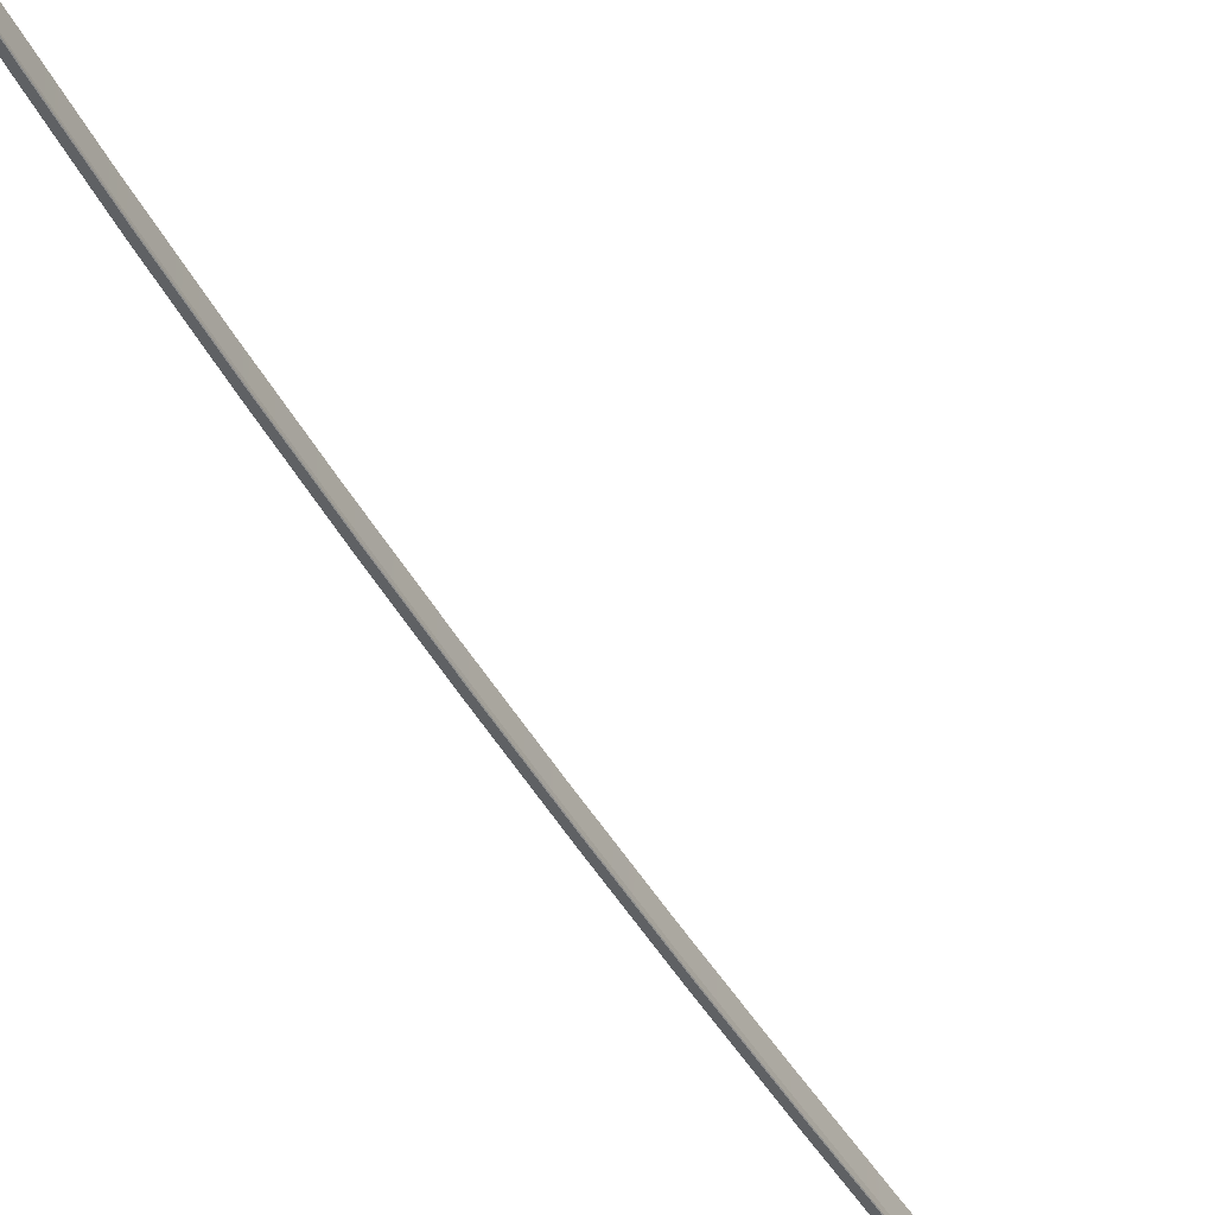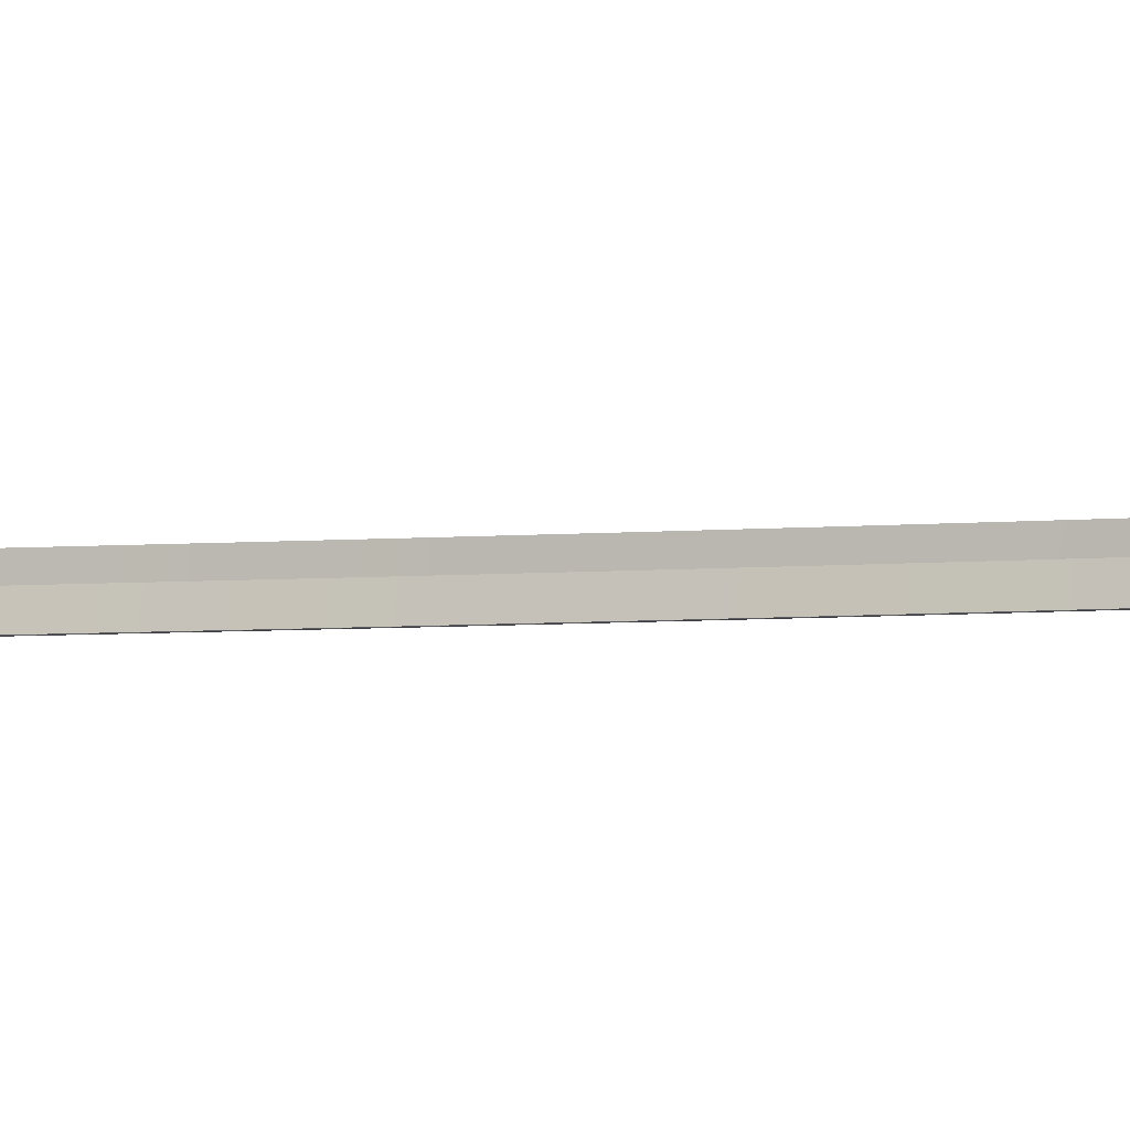
<metadata>
{"format":"obj","ext":"obj","renderer":"f3d","projection":"perspective","resolution":1024,"background":"white","views":[{"elev":-46.5,"azim":-159.9,"up":"+Z"},{"elev":-3.7,"azim":-77.7,"up":"+Z"}]}
</metadata>
<code>
o _1WALL_small03_EMIRATES_SUB0_Scene.737
v 2.424e+04 6.921e+04 -404.8
v 2.427e+04 6.961e+04 -306.6
v 2.426e+04 6.961e+04 -404.8
v 2.426e+04 6.921e+04 -306.6
v 2.424e+04 6.961e+04 -404.8
v 2.422e+04 6.921e+04 -404.8
v 2.424e+04 6.961e+04 -403.2
v 2.422e+04 6.921e+04 -403.3
v 2.427e+04 6.961e+04 -234.8
v 2.426e+04 6.921e+04 -234.8
v 2.429e+04 7.002e+04 -306.6
v 2.427e+04 7.002e+04 -404.8
v 2.425e+04 7.002e+04 -404.8
v 2.425e+04 7.002e+04 -403.2
v 2.429e+04 7.002e+04 -234.8
v 2.421e+04 6.841e+04 -404.8
v 2.425e+04 6.881e+04 -306.6
v 2.423e+04 6.881e+04 -404.8
v 2.423e+04 6.841e+04 -306.7
v 2.419e+04 6.841e+04 -404.8
v 2.421e+04 6.881e+04 -404.8
v 2.421e+04 6.881e+04 -403.3
v 2.419e+04 6.841e+04 -403.3
v 2.425e+04 6.881e+04 -234.8
v 2.423e+04 6.841e+04 -234.8
v 2.416e+04 6.761e+04 -405
v 2.421e+04 6.801e+04 -306.8
v 2.419e+04 6.801e+04 -404.9
v 2.418e+04 6.761e+04 -306.9
v 2.417e+04 6.801e+04 -404.9
v 2.414e+04 6.761e+04 -405
v 2.417e+04 6.801e+04 -403.4
v 2.414e+04 6.761e+04 -403.5
v 2.421e+04 6.801e+04 -234.9
v 2.418e+04 6.761e+04 -235
v 2.409e+04 6.681e+04 -405.1
v 2.414e+04 6.721e+04 -307
v 2.412e+04 6.721e+04 -405.1
v 2.41e+04 6.681e+04 -307
v 2.407e+04 6.681e+04 -405.1
v 2.41e+04 6.721e+04 -405.1
v 2.41e+04 6.721e+04 -403.6
v 2.406e+04 6.681e+04 -403.6
v 2.414e+04 6.721e+04 -235.1
v 2.41e+04 6.681e+04 -235.1
v 2.401e+04 6.602e+04 -404.9
v 2.407e+04 6.641e+04 -306.9
v 2.405e+04 6.641e+04 -405.1
v 2.402e+04 6.602e+04 -306.7
v 2.399e+04 6.602e+04 -404.9
v 2.403e+04 6.642e+04 -405.1
v 2.403e+04 6.642e+04 -403.5
v 2.398e+04 6.602e+04 -403.4
v 2.407e+04 6.641e+04 -235.1
v 2.402e+04 6.602e+04 -234.9
v 2.391e+04 6.522e+04 -404.2
v 2.398e+04 6.562e+04 -306.4
v 2.396e+04 6.562e+04 -404.6
v 2.393e+04 6.522e+04 -306
v 2.389e+04 6.523e+04 -404.2
v 2.394e+04 6.562e+04 -404.6
v 2.394e+04 6.562e+04 -403.1
v 2.389e+04 6.523e+04 -402.6
v 2.398e+04 6.562e+04 -234.6
v 2.393e+04 6.522e+04 -234.2
v 2.379e+04 6.443e+04 -402.8
v 2.387e+04 6.482e+04 -305.4
v 2.385e+04 6.483e+04 -403.6
v 2.381e+04 6.443e+04 -304.7
v 2.378e+04 6.443e+04 -402.8
v 2.383e+04 6.483e+04 -403.6
v 2.383e+04 6.483e+04 -402
v 2.377e+04 6.443e+04 -401.3
v 2.387e+04 6.482e+04 -233.6
v 2.381e+04 6.443e+04 -232.8
v 2.367e+04 6.364e+04 -400.8
v 2.375e+04 6.403e+04 -303.7
v 2.373e+04 6.403e+04 -401.9
v 2.369e+04 6.364e+04 -302.6
v 2.371e+04 6.404e+04 -401.9
v 2.365e+04 6.364e+04 -400.8
v 2.371e+04 6.404e+04 -400.4
v 2.365e+04 6.364e+04 -399.2
v 2.375e+04 6.403e+04 -231.9
v 2.369e+04 6.364e+04 -230.8
v 2.353e+04 6.285e+04 -397.4
v 2.362e+04 6.324e+04 -301.2
v 2.36e+04 6.325e+04 -399.4
v 2.354e+04 6.285e+04 -299.3
v 2.358e+04 6.325e+04 -399.4
v 2.351e+04 6.286e+04 -397.4
v 2.358e+04 6.325e+04 -397.8
v 2.351e+04 6.286e+04 -395.9
v 2.362e+04 6.324e+04 -229.4
v 2.354e+04 6.285e+04 -227.4
v 2.337e+04 6.207e+04 -392.9
v 2.347e+04 6.246e+04 -296.8
v 2.345e+04 6.246e+04 -395
v 2.339e+04 6.206e+04 -294.7
v 2.343e+04 6.246e+04 -395
v 2.335e+04 6.207e+04 -392.9
v 2.343e+04 6.246e+04 -393.5
v 2.335e+04 6.207e+04 -391.4
v 2.347e+04 6.246e+04 -225
v 2.339e+04 6.206e+04 -222.9
v 2.321e+04 6.128e+04 -390.4
v 2.331e+04 6.167e+04 -293.2
v 2.329e+04 6.168e+04 -391.3
v 2.323e+04 6.128e+04 -292.2
v 2.327e+04 6.168e+04 -391.3
v 2.319e+04 6.129e+04 -390.4
v 2.327e+04 6.168e+04 -389.8
v 2.319e+04 6.129e+04 -388.9
v 2.331e+04 6.167e+04 -221.3
v 2.323e+04 6.128e+04 -220.4
v 2.305e+04 6.05e+04 -389.8
v 2.315e+04 6.089e+04 -291.7
v 2.313e+04 6.089e+04 -389.9
v 2.307e+04 6.05e+04 -291.6
v 2.311e+04 6.09e+04 -389.9
v 2.303e+04 6.05e+04 -389.8
v 2.311e+04 6.09e+04 -388.4
v 2.303e+04 6.05e+04 -388.3
v 2.315e+04 6.089e+04 -219.9
v 2.307e+04 6.05e+04 -219.8
v 2.288e+04 5.971e+04 -390
v 2.299e+04 6.011e+04 -291.8
v 2.297e+04 6.011e+04 -389.9
v 2.29e+04 5.971e+04 -291.9
v 2.295e+04 6.011e+04 -389.9
v 2.287e+04 5.972e+04 -390.1
v 2.295e+04 6.011e+04 -388.4
v 2.286e+04 5.972e+04 -388.5
v 2.299e+04 6.011e+04 -219.9
v 2.29e+04 5.971e+04 -220
f 1 3 2
f 1 2 4
f 1 5 3
f 5 1 6
f 7 6 8
f 6 7 5
f 9 10 2
f 4 2 10
f 3 12 11
f 3 11 2
f 3 13 12
f 13 3 5
f 14 5 7
f 5 14 13
f 15 9 11
f 2 11 9
f 16 18 17
f 16 17 19
f 18 16 20
f 20 21 18
f 22 20 23
f 20 22 21
f 24 19 17
f 19 24 25
f 18 1 4
f 18 4 17
f 1 18 21
f 21 6 1
f 8 21 22
f 21 8 6
f 10 24 4
f 17 4 24
f 26 28 27
f 26 27 29
f 26 30 28
f 30 26 31
f 32 31 33
f 31 32 30
f 34 35 27
f 29 27 35
f 28 16 19
f 28 19 27
f 16 28 30
f 30 20 16
f 23 30 32
f 30 23 20
f 25 27 19
f 27 25 34
f 36 38 37
f 36 37 39
f 38 36 40
f 40 41 38
f 42 40 43
f 40 42 41
f 44 45 37
f 39 37 45
f 38 26 29
f 38 29 37
f 38 31 26
f 31 38 41
f 33 41 42
f 41 33 31
f 35 44 29
f 37 29 44
f 46 48 47
f 46 47 49
f 48 46 50
f 50 51 48
f 52 50 53
f 50 52 51
f 54 55 47
f 49 47 55
f 48 36 39
f 48 39 47
f 36 48 51
f 51 40 36
f 43 51 52
f 51 43 40
f 45 54 39
f 47 39 54
f 56 58 57
f 56 57 59
f 58 56 60
f 60 61 58
f 62 60 63
f 60 62 61
f 64 65 57
f 59 57 65
f 58 46 49
f 58 49 57
f 58 50 46
f 50 58 61
f 53 61 62
f 61 53 50
f 55 57 49
f 57 55 64
f 66 68 67
f 66 67 69
f 68 66 70
f 70 71 68
f 72 70 73
f 70 72 71
f 74 75 67
f 69 67 75
f 68 56 59
f 68 59 67
f 68 60 56
f 60 68 71
f 63 71 72
f 71 63 60
f 65 67 59
f 67 65 74
f 76 78 77
f 76 77 79
f 76 80 78
f 80 76 81
f 82 81 83
f 81 82 80
f 84 79 77
f 79 84 85
f 78 66 69
f 78 69 77
f 66 78 80
f 80 70 66
f 73 80 82
f 80 73 70
f 75 84 69
f 77 69 84
f 86 88 87
f 86 87 89
f 86 90 88
f 90 86 91
f 92 91 93
f 91 92 90
f 94 89 87
f 89 94 95
f 88 76 79
f 88 79 87
f 76 88 90
f 90 81 76
f 83 90 92
f 90 83 81
f 85 94 79
f 87 79 94
f 96 98 97
f 96 97 99
f 96 100 98
f 100 96 101
f 102 101 103
f 101 102 100
f 104 99 97
f 99 104 105
f 98 86 89
f 98 89 97
f 98 91 86
f 91 98 100
f 93 100 102
f 100 93 91
f 95 97 89
f 97 95 104
f 106 108 107
f 106 107 109
f 106 110 108
f 110 106 111
f 112 111 113
f 111 112 110
f 114 115 107
f 109 107 115
f 108 96 99
f 108 99 107
f 108 101 96
f 101 108 110
f 103 110 112
f 110 103 101
f 105 107 99
f 107 105 114
f 116 118 117
f 116 117 119
f 116 120 118
f 120 116 121
f 122 121 123
f 121 122 120
f 124 125 117
f 119 117 125
f 118 106 109
f 118 109 117
f 118 111 106
f 111 118 120
f 113 120 122
f 120 113 111
f 115 117 109
f 117 115 124
f 126 128 127
f 126 127 129
f 126 130 128
f 130 126 131
f 132 131 133
f 131 132 130
f 134 135 127
f 129 127 135
f 128 116 119
f 128 119 127
f 128 121 116
f 121 128 130
f 123 130 132
f 130 123 121
f 125 134 119
f 127 119 134

</code>
